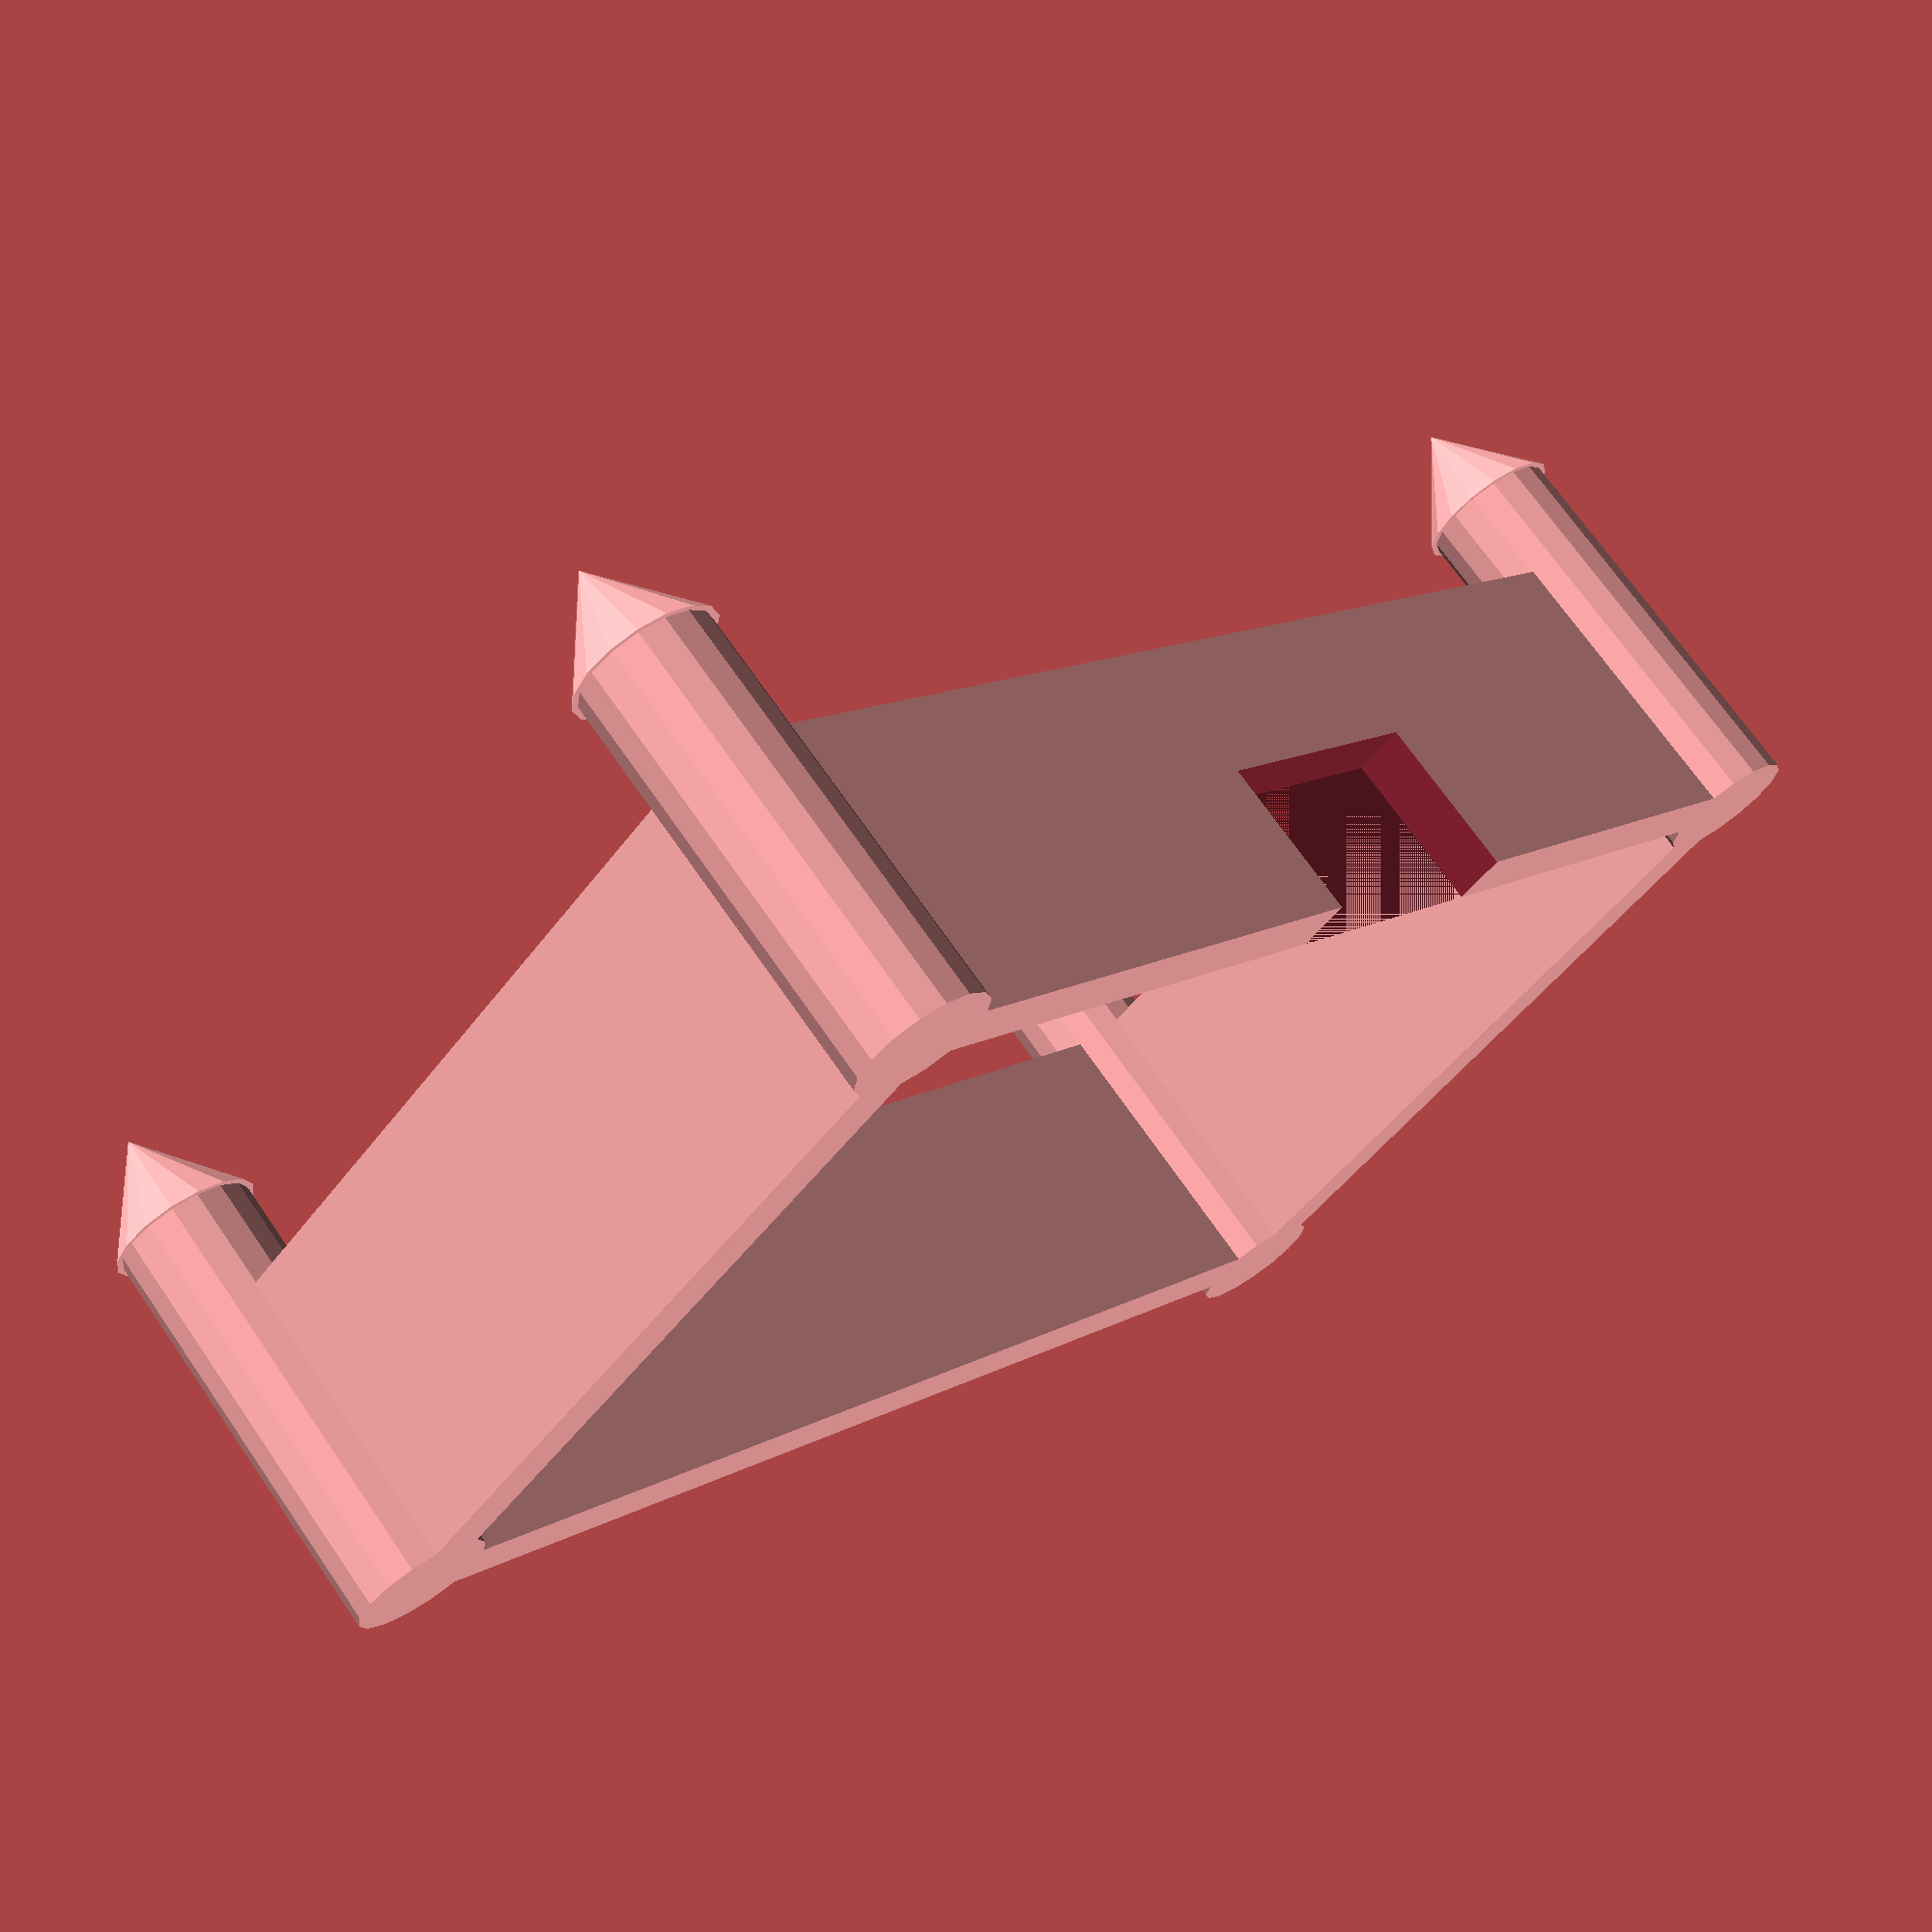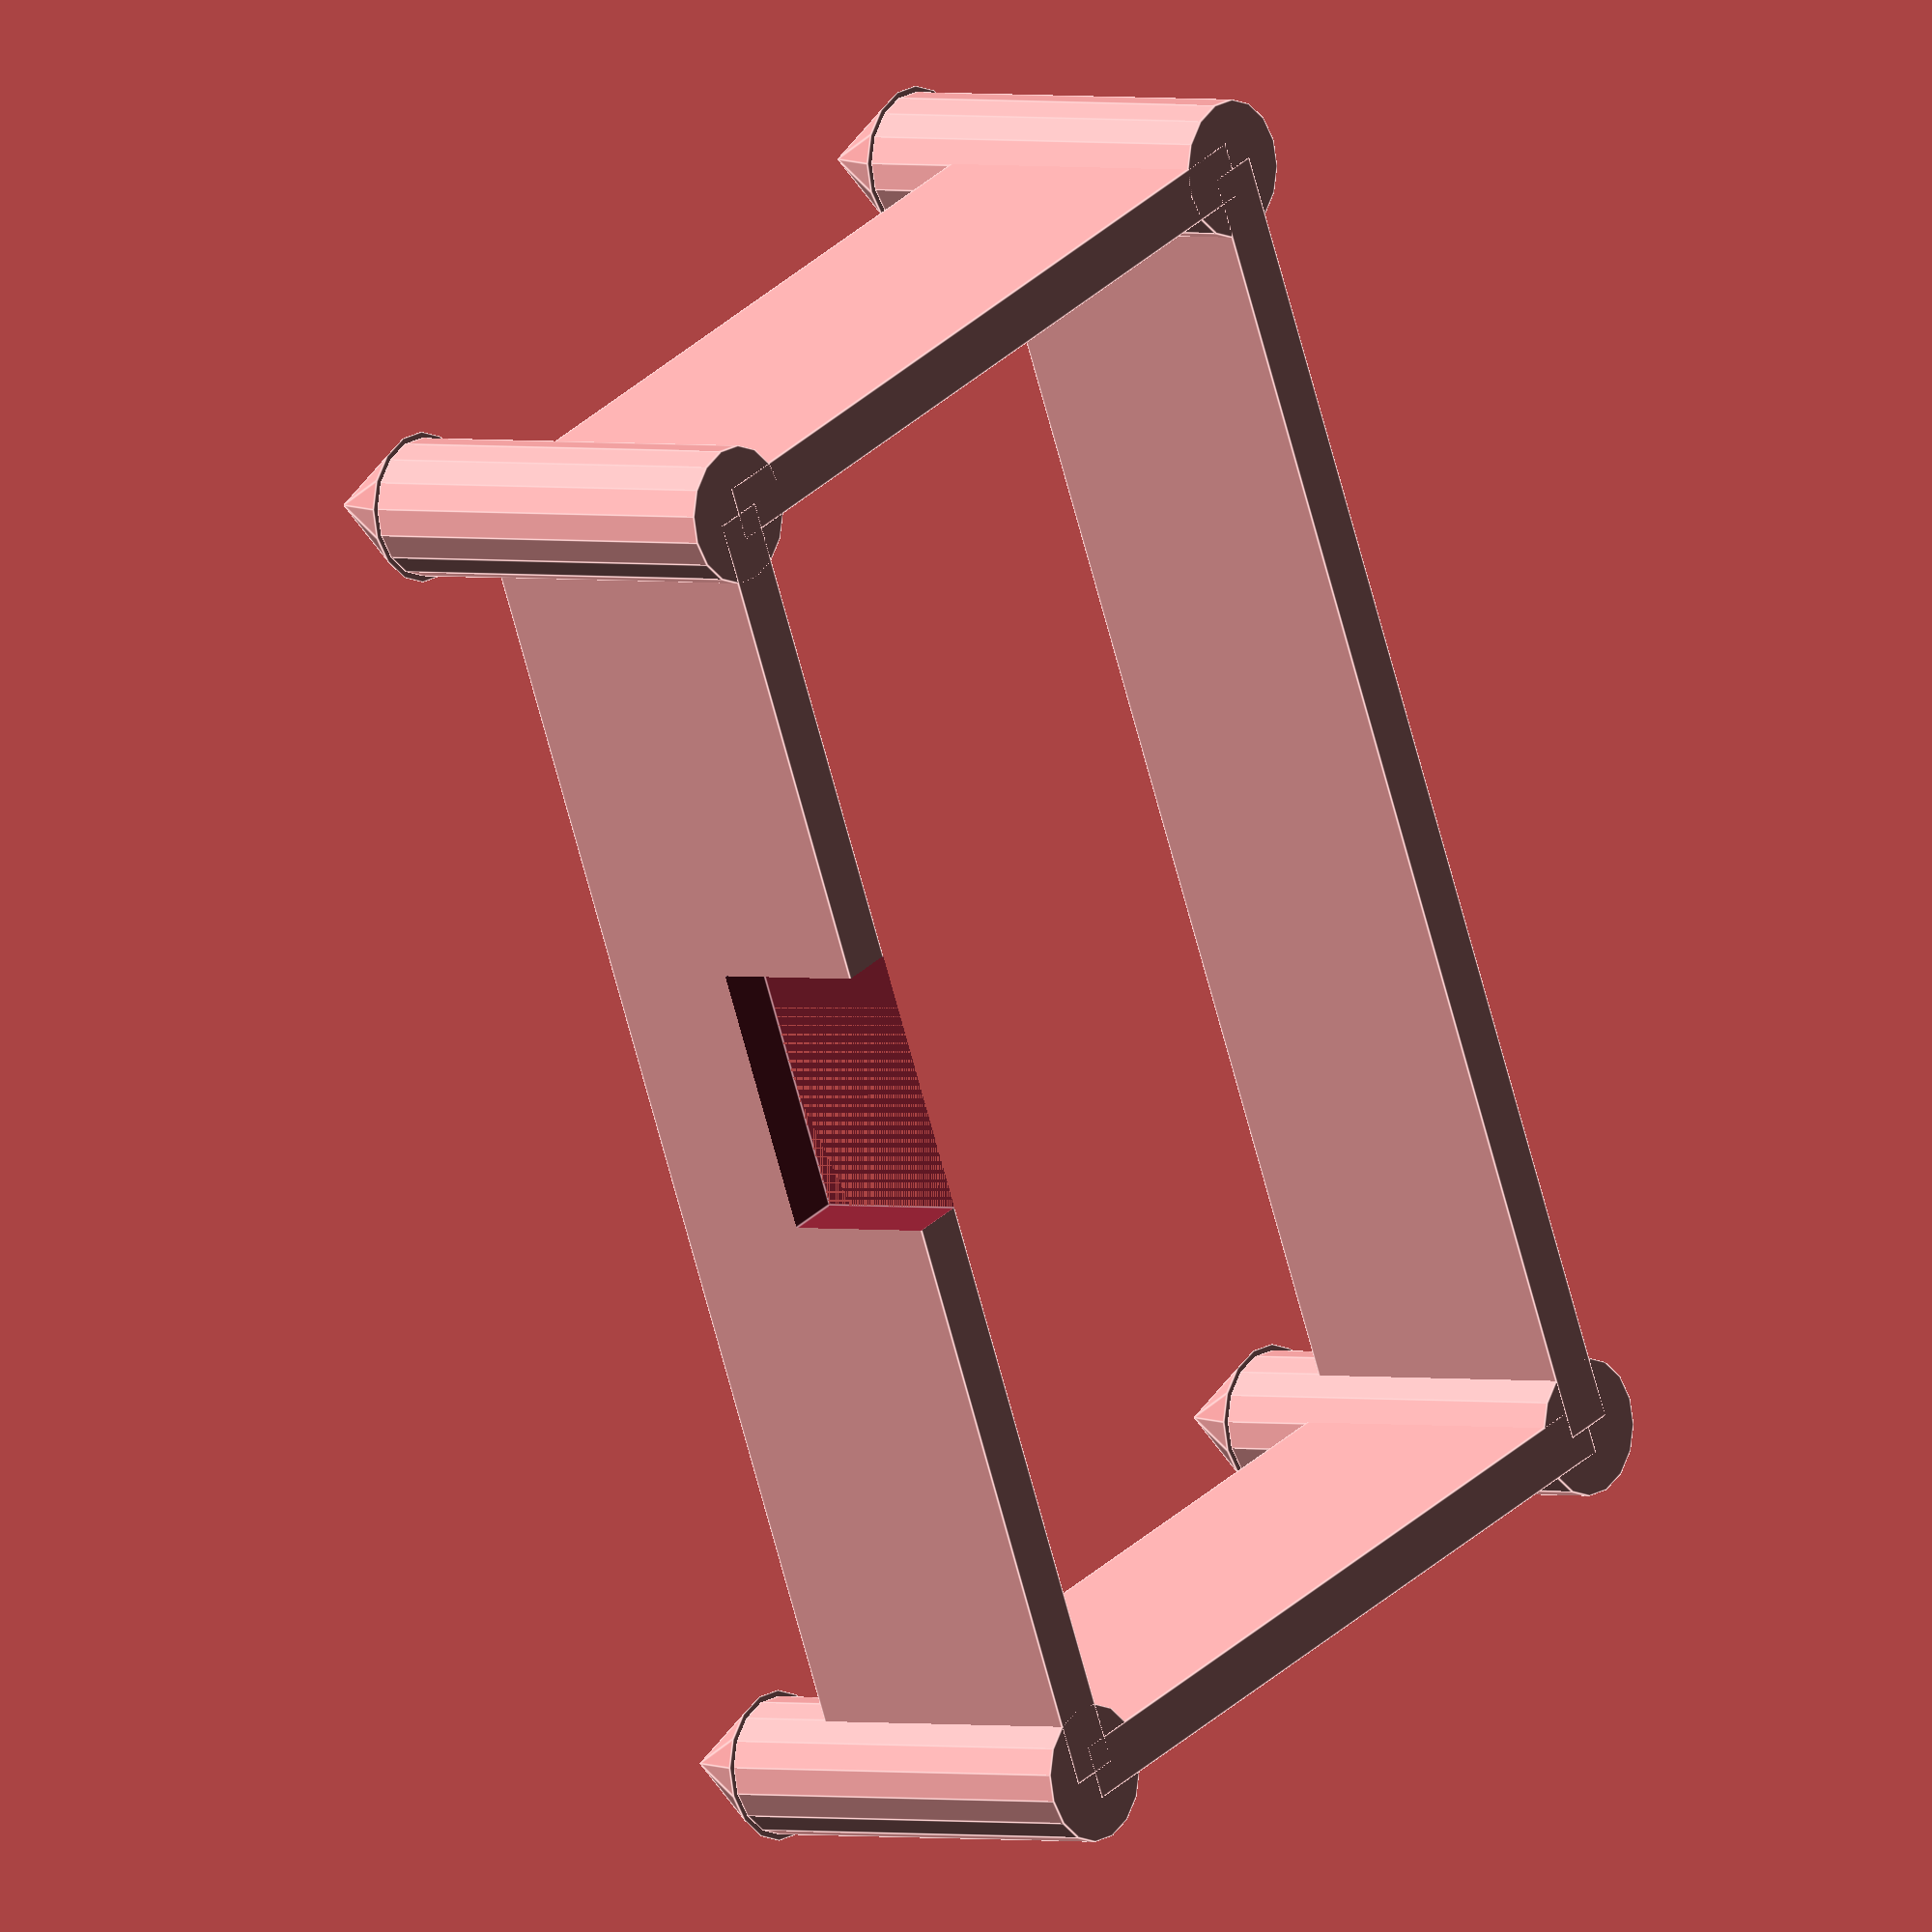
<openscad>
//////////////////////////////////
$fn=16;
s = [30, 50, 15];
walls=2;

castle();
module castle() 
{
    difference(){
        union(){
            //four corner towers
            for(x=[-1:2:1], y=[-1:2:1])
            translate([s[0]/2*x, s[1]/2*y, 0])
            tower(height=s[2]);
    
            //sidewalls
            for(y=[-1:2:1])
            translate([0,y*s[1]/2, 0])
            wall([s[0], walls, s[2]*3/4], false);
            //front and back walls
            for(x=[-1:2:1])
            translate([x*s[0]/2, 0, 0])
            wall([walls, s[1], s[2]*3/4]);
        }
        maindoor();
    }
}
module tower(height = 15)
{
    translate([0, 0, height/2])
    union()
    {
        cylinder(d=height/3, h=height, center=true);
        translate([0,0, height*5/8])
        cylinder(d1=height/2.75, d2=0, h=height/4, center=true);
    }
}
module wall(dims=[30, 3, 10])
{
    translate([0, 0, dims[2]/2])
    cube(dims, center=true);
    
} 
module maindoor()
{
      translate([14,-3,-.07]) cube([10,10,6]);
} 

</openscad>
<views>
elev=109.3 azim=47.0 roll=34.7 proj=p view=solid
elev=178.4 azim=203.4 roll=49.6 proj=o view=edges
</views>
